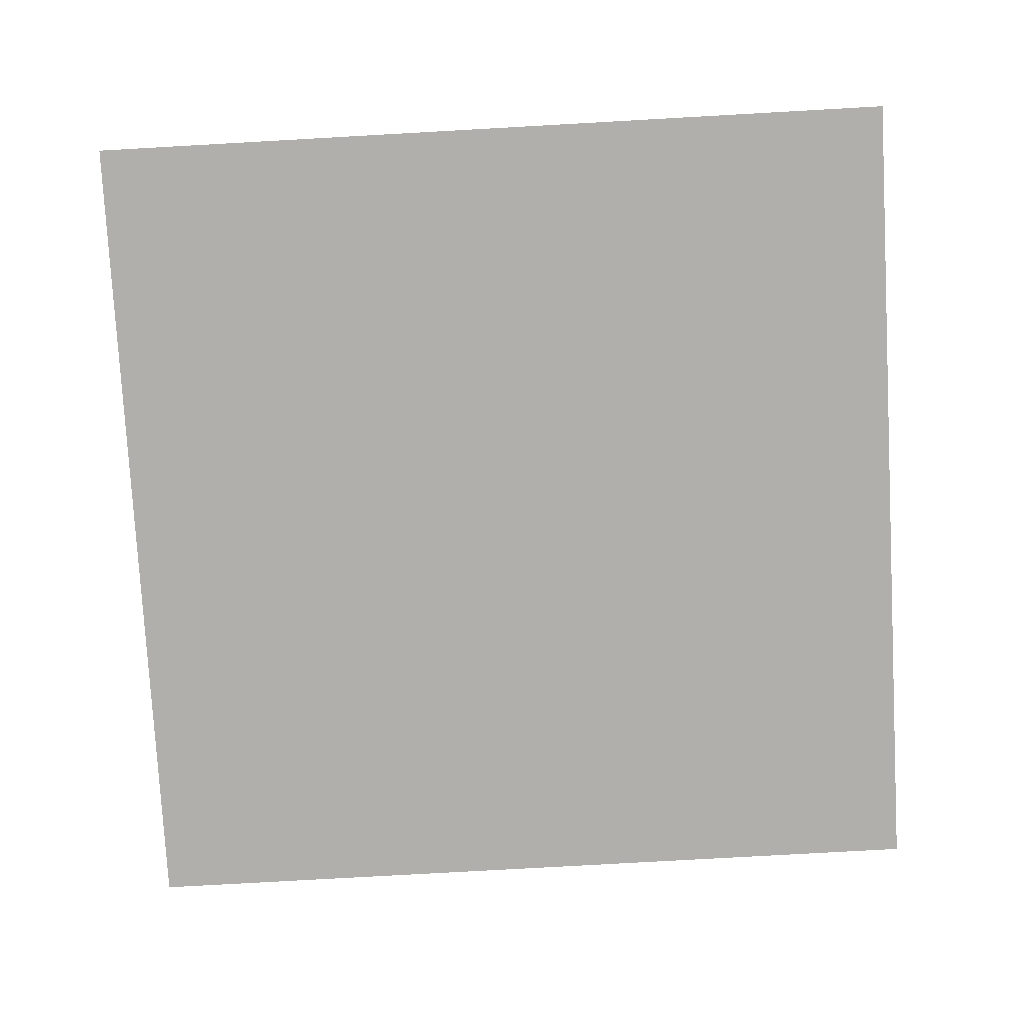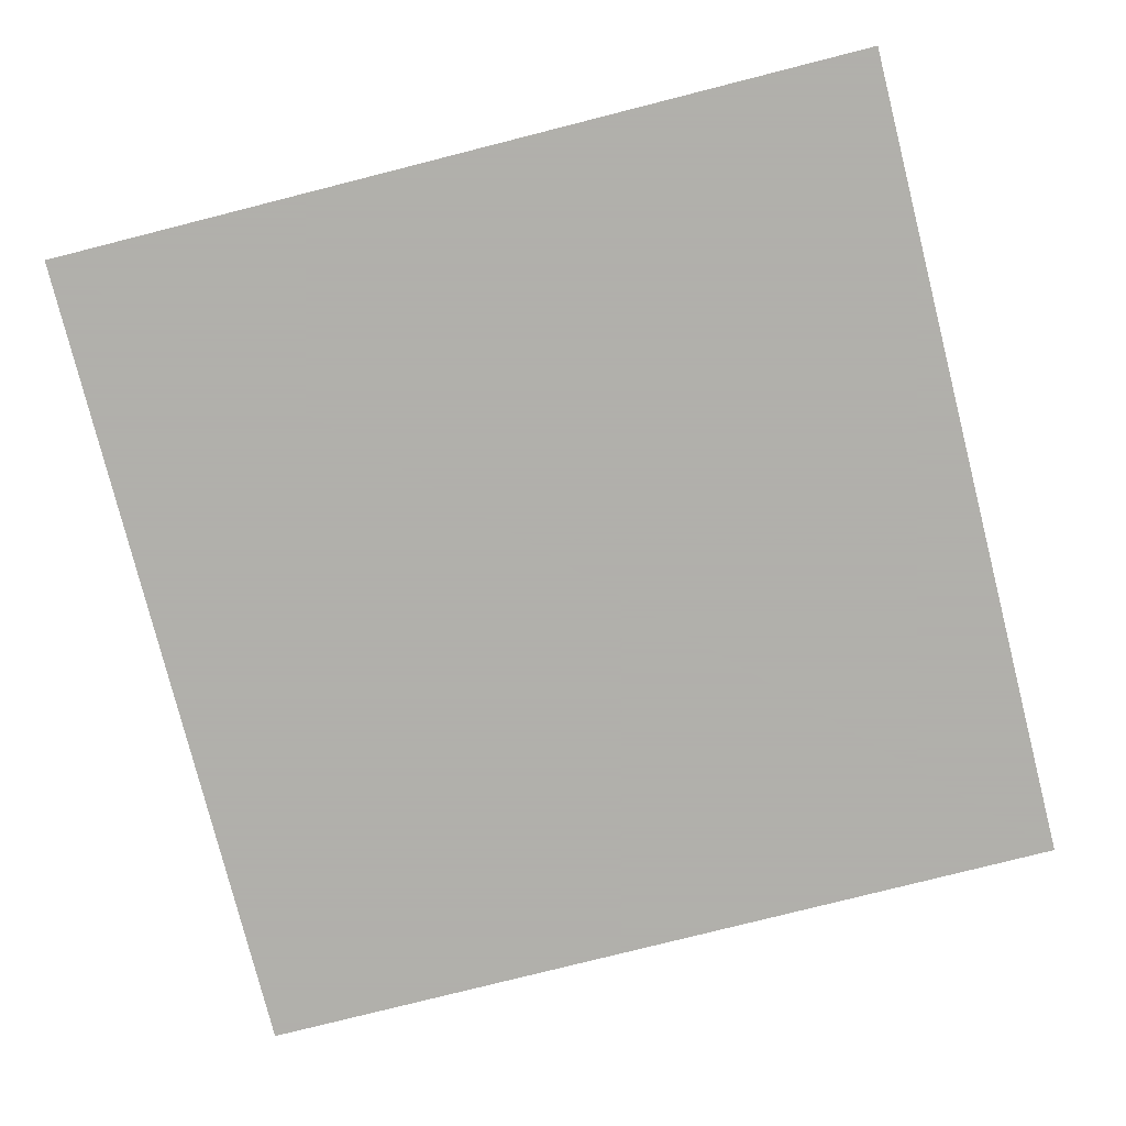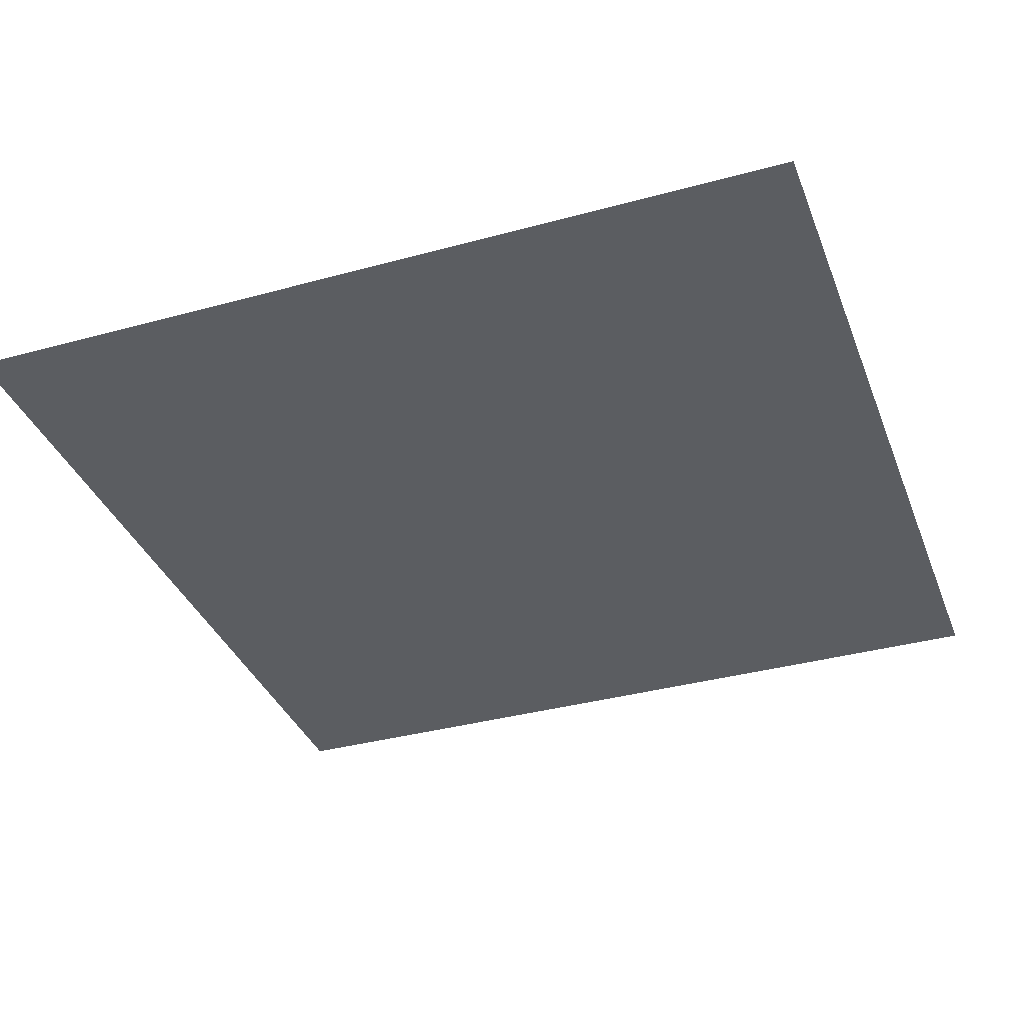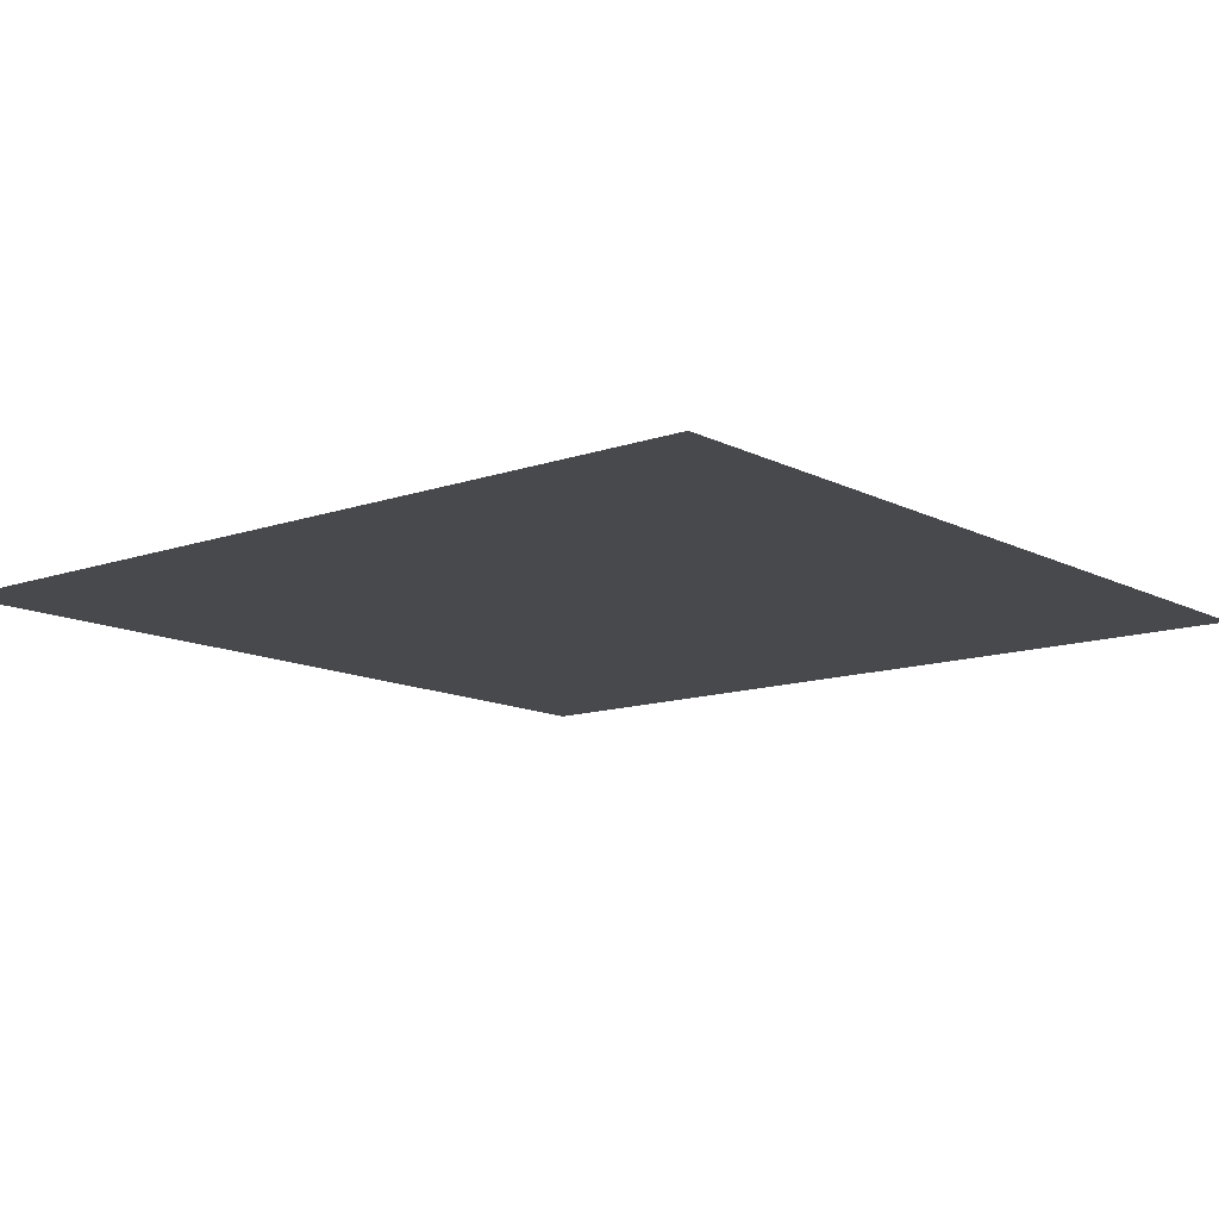
<metadata>
{"format":"obj","ext":"obj","renderer":"f3d","projection":"perspective","resolution":1024,"background":"white","views":[{"elev":-78.3,"azim":-86.8,"up":"+Z"},{"elev":-78.4,"azim":-165.8,"up":"+Z"},{"elev":-36.1,"azim":19.7,"up":"+Z"},{"elev":-12.2,"azim":-140.3,"up":"+Z"}]}
</metadata>
<code>
o world_root
v -6.25 6.25 0
v -6.25 -6.25 0
v 6.25 6.25 0
v 6.25 -6.25 0
f 1/1 2/1 3/1
f 4/1 3/1 2/1

</code>
